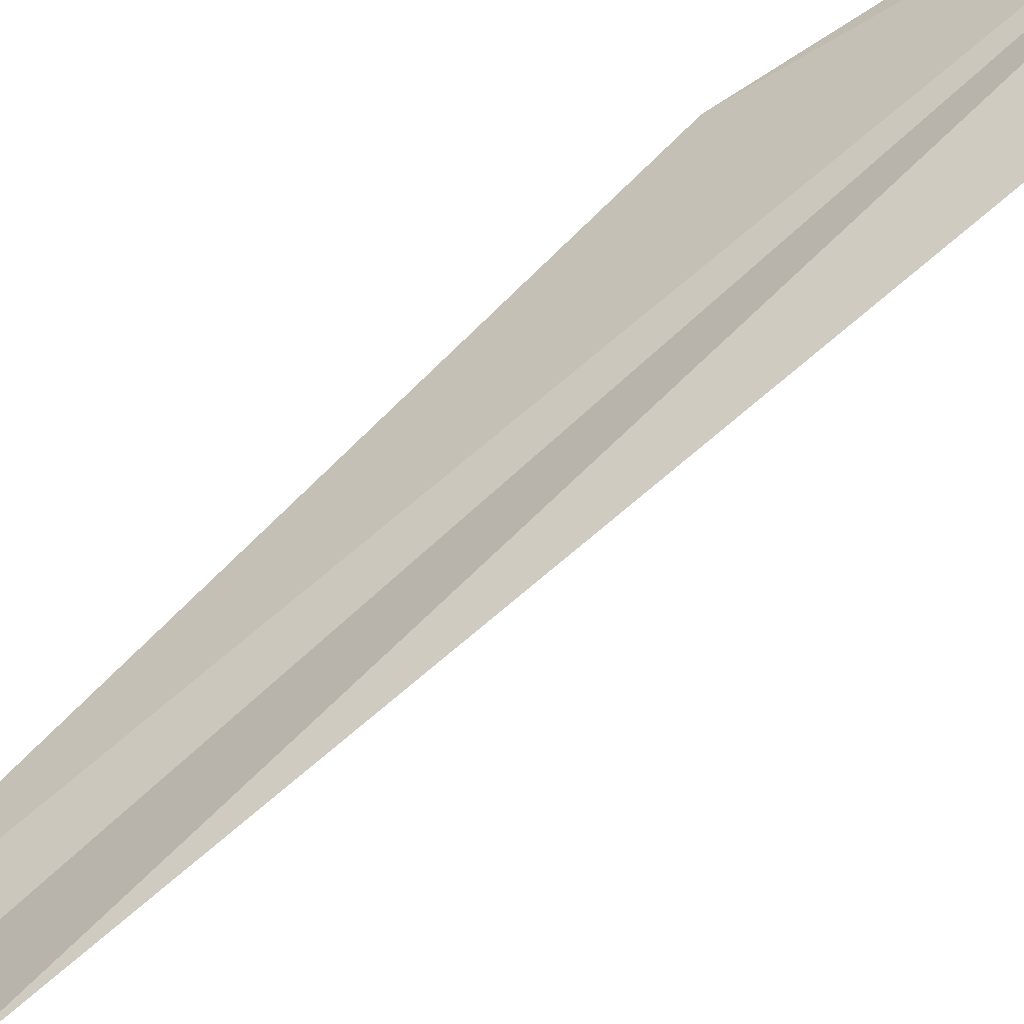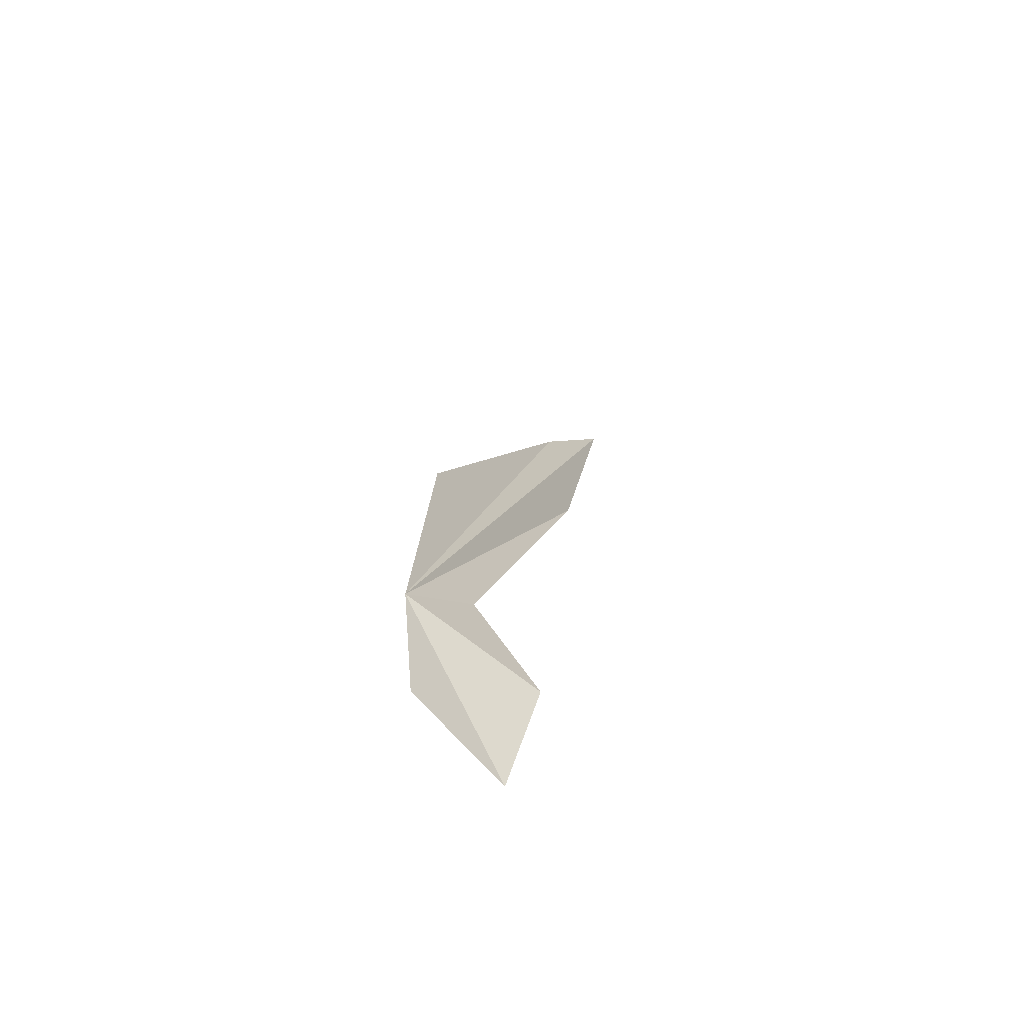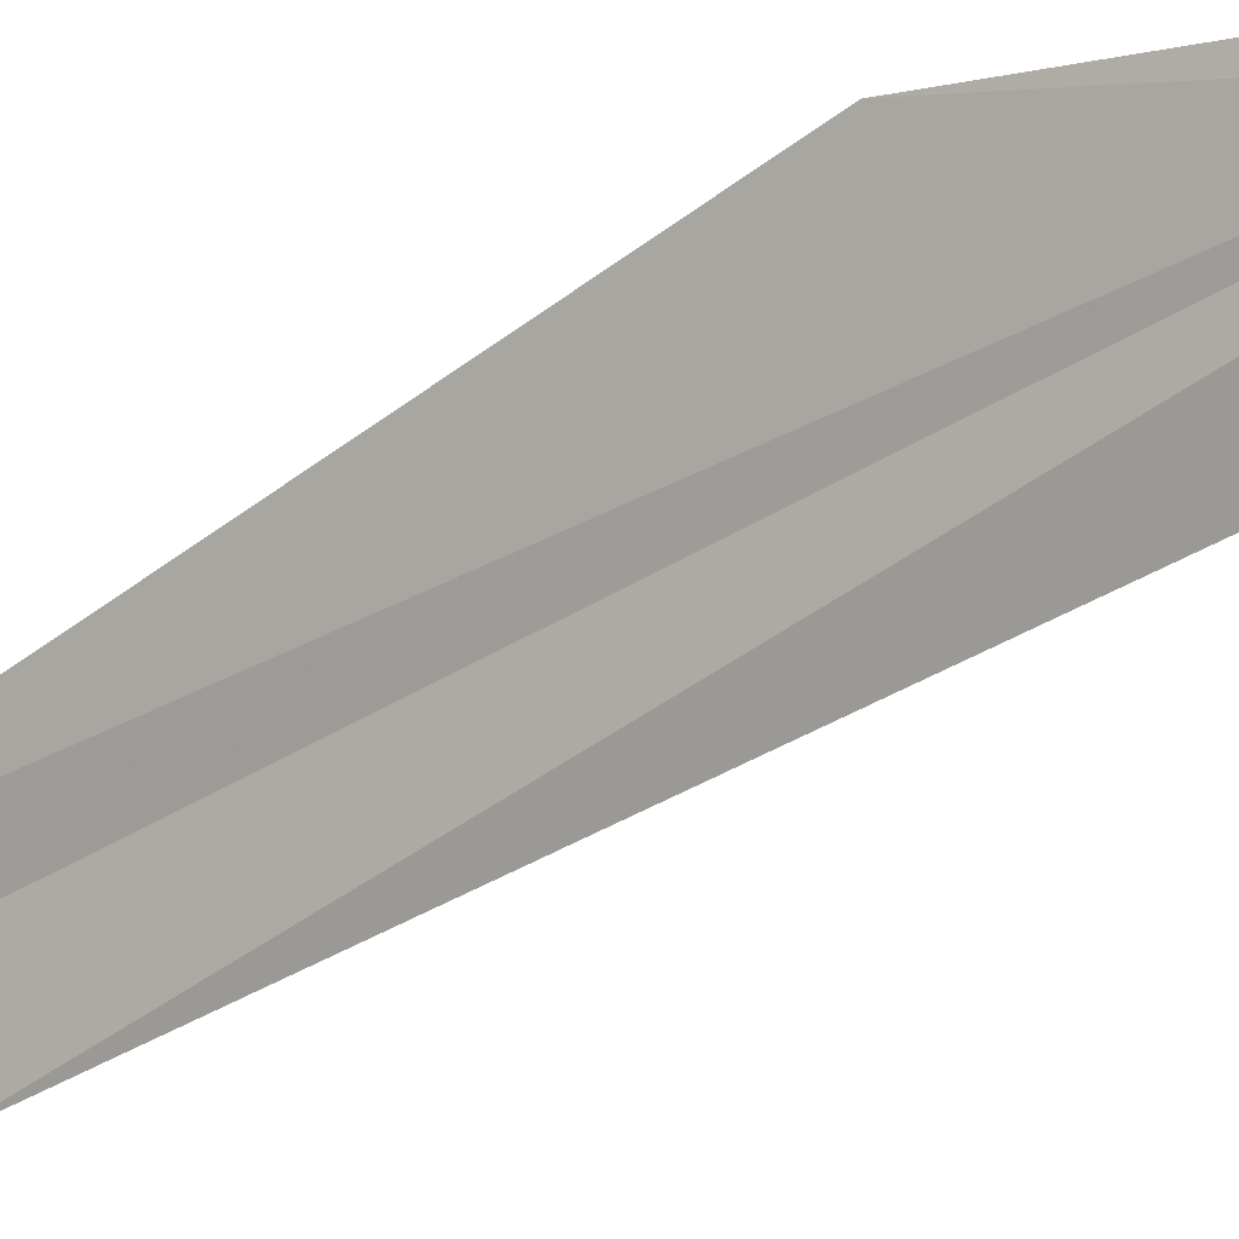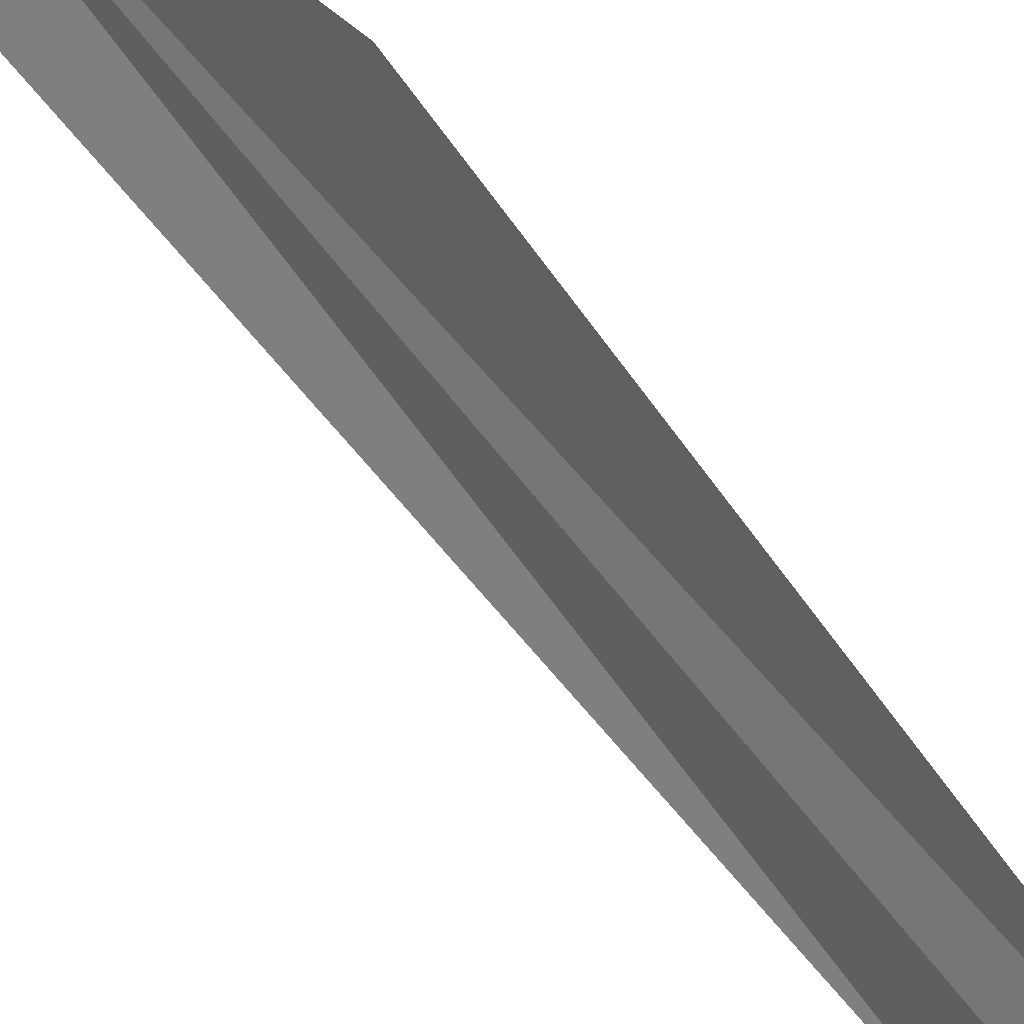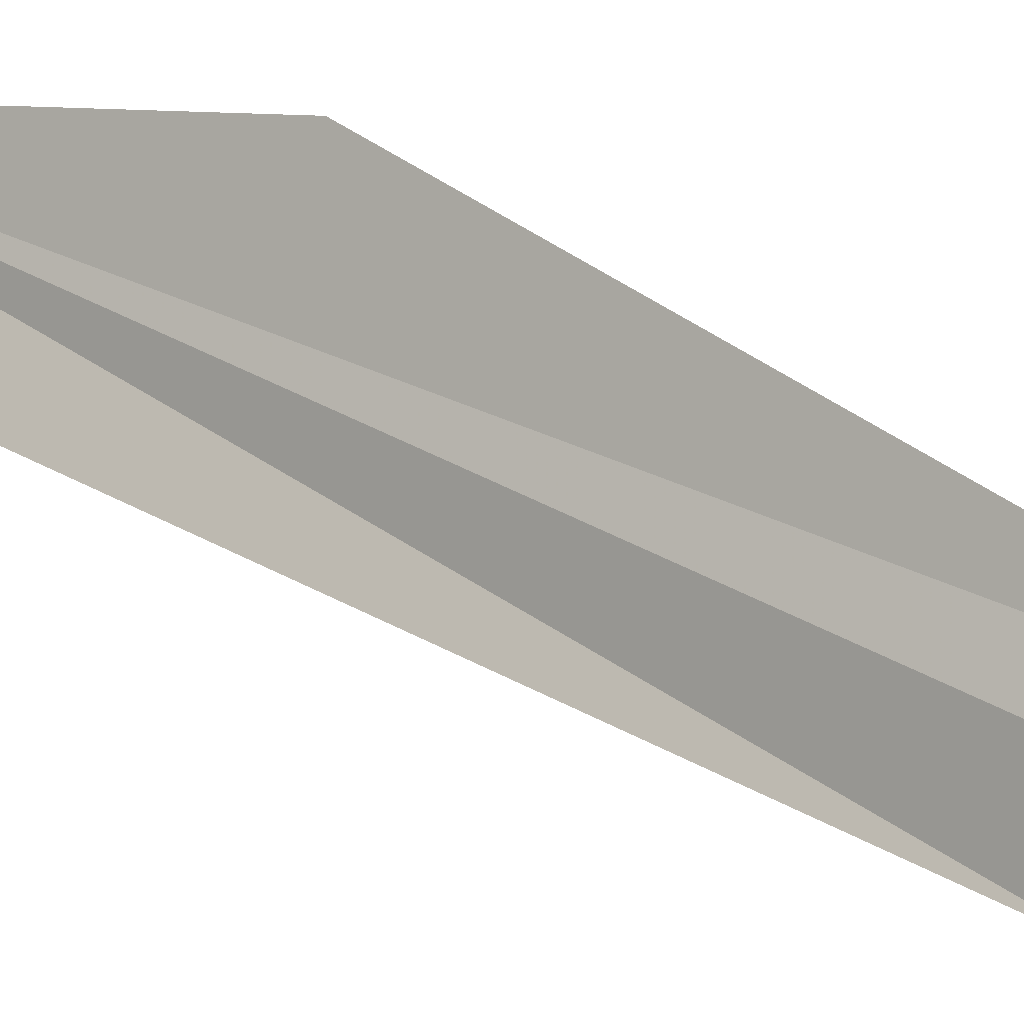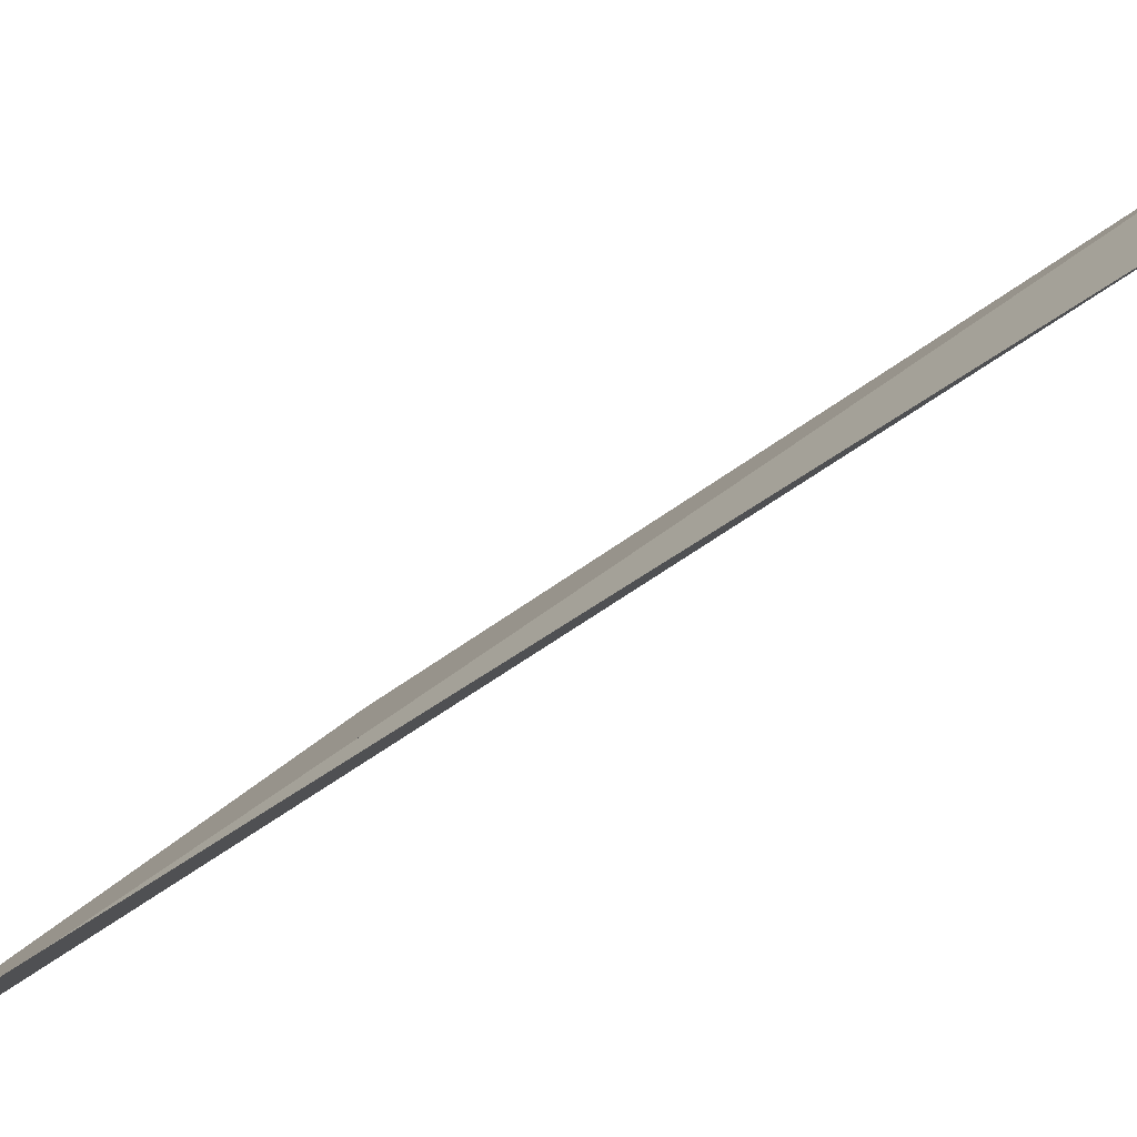
<metadata>
{"format":"obj","ext":"obj","renderer":"f3d","projection":"perspective","resolution":1024,"background":"white","views":[{"elev":-64.0,"azim":119.6,"up":"+Y"},{"elev":-71.5,"azim":-155.2,"up":"+Z"},{"elev":-16.8,"azim":119.6,"up":"+Y"},{"elev":52.9,"azim":-49.3,"up":"+Y"},{"elev":12.7,"azim":-59.8,"up":"+Y"},{"elev":-68.6,"azim":-60.5,"up":"+Y"}]}
</metadata>
<code>
v 28.72 28.15 -20.59
v 27.85 26.46 -20.59
v 28.29 27.34 -19.49
v 27.44 26.12 -13.76
v 26.89 26.04 -10.44
v 27.39 26.83 -12.36
v 28.35 28.4 -17.32
v 28.37 26.28 -22.14
v 28.82 27.62 -22
f 1 3 2
f 1 4 3
f 1 6 5
f 1 5 4
f 1 7 6
f 1 2 8
f 1 8 9
f 1 7 9

</code>
